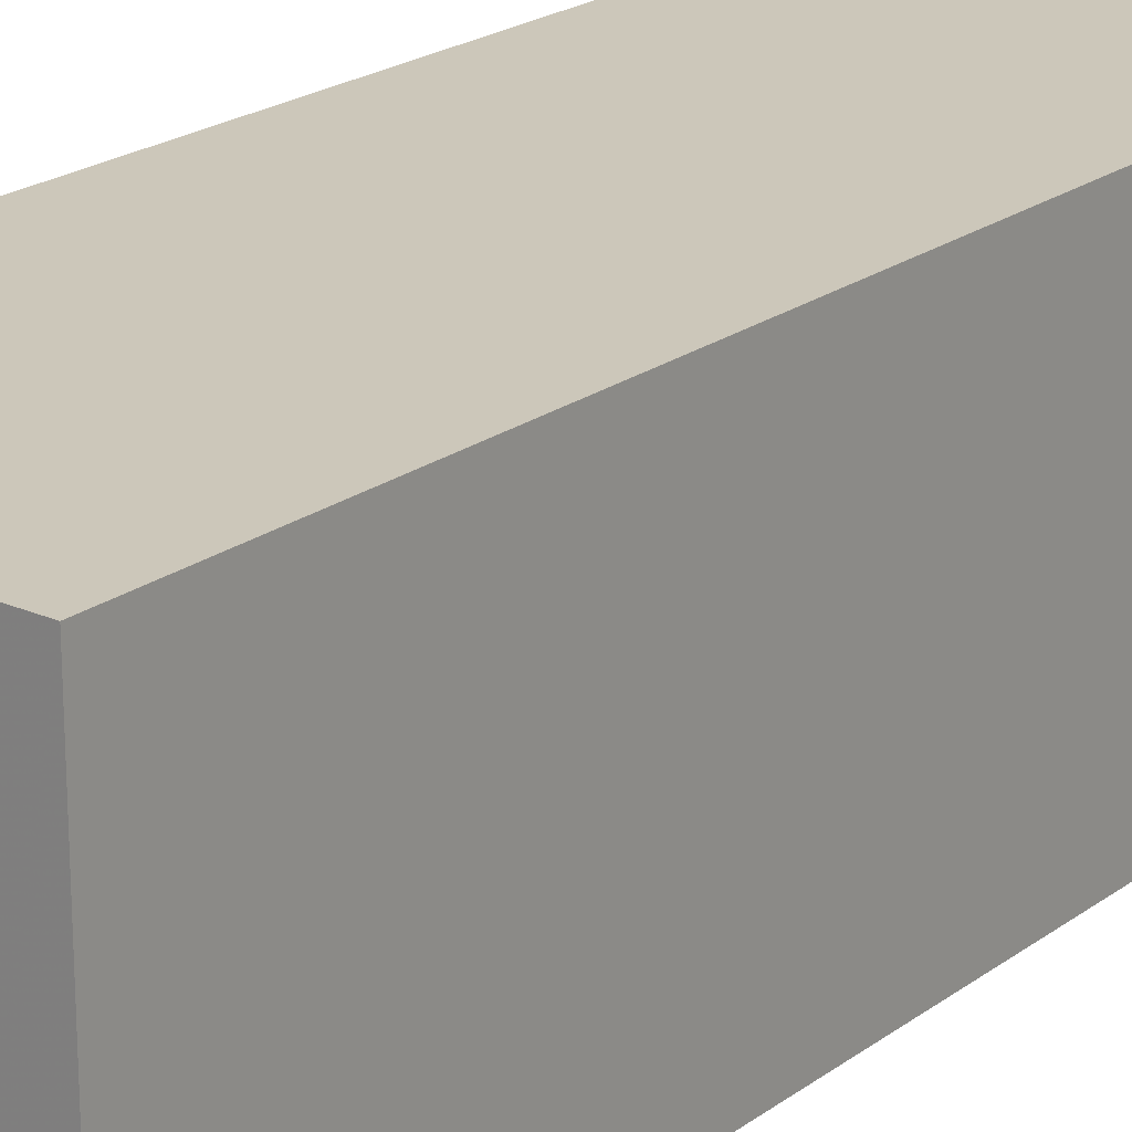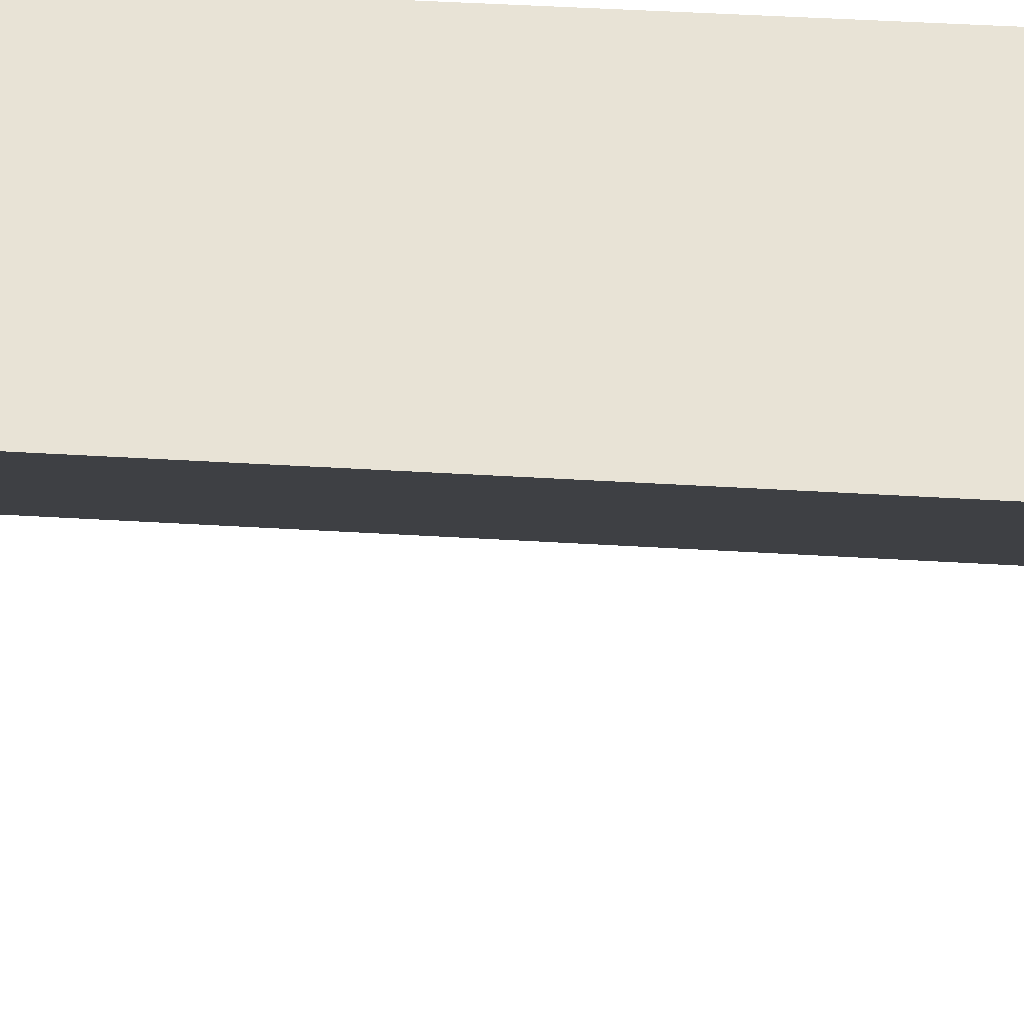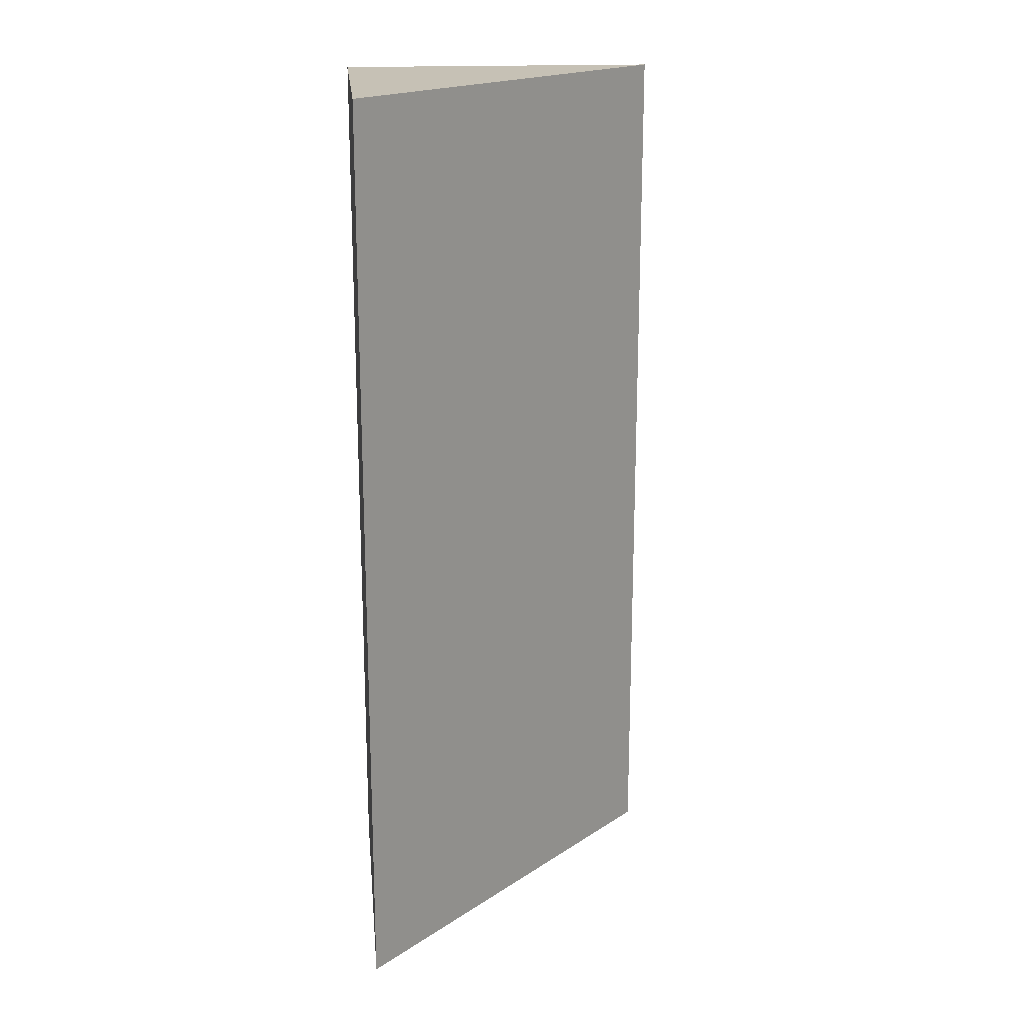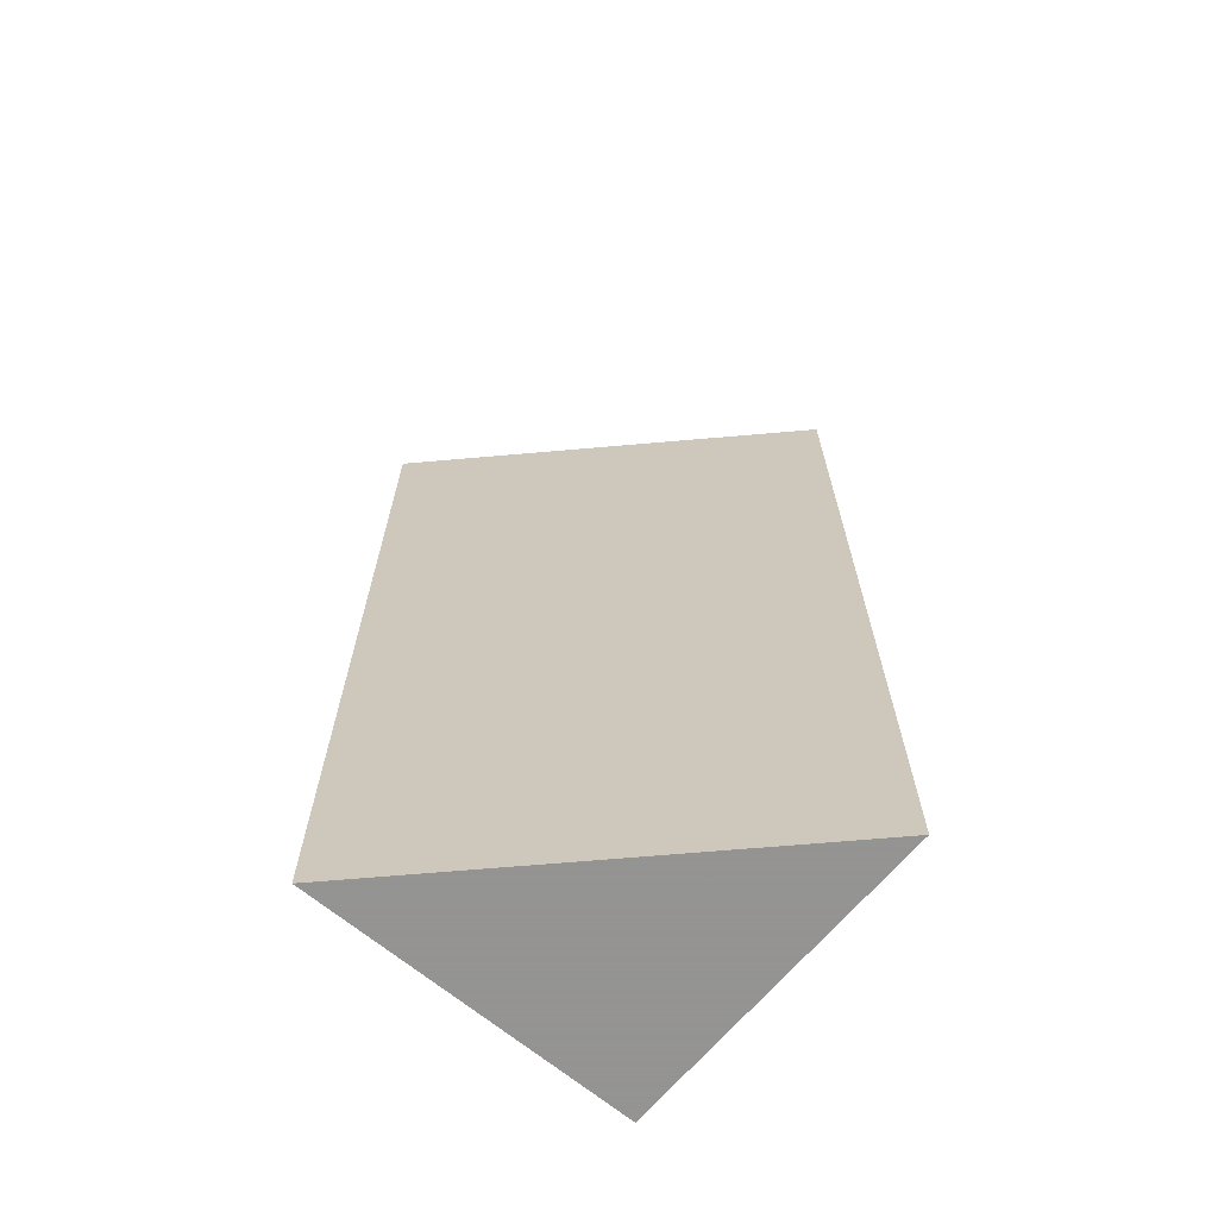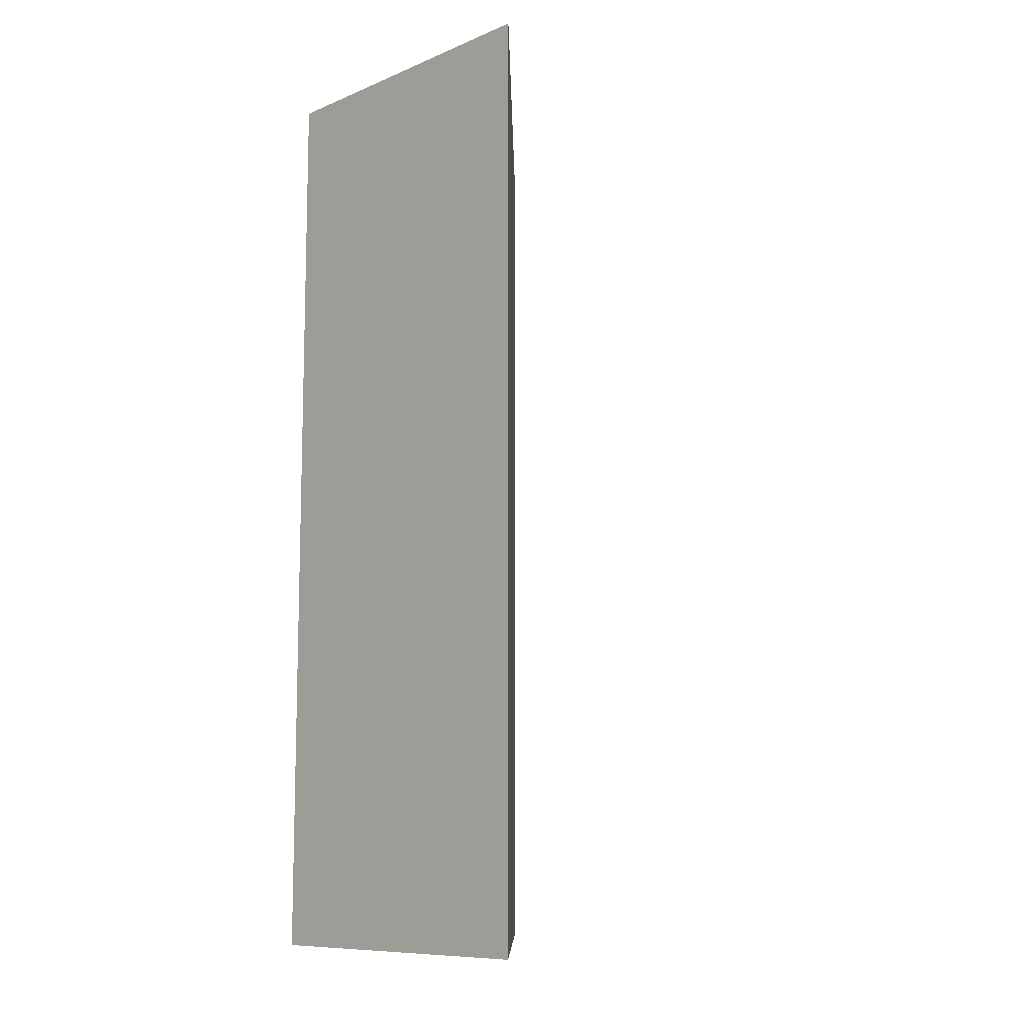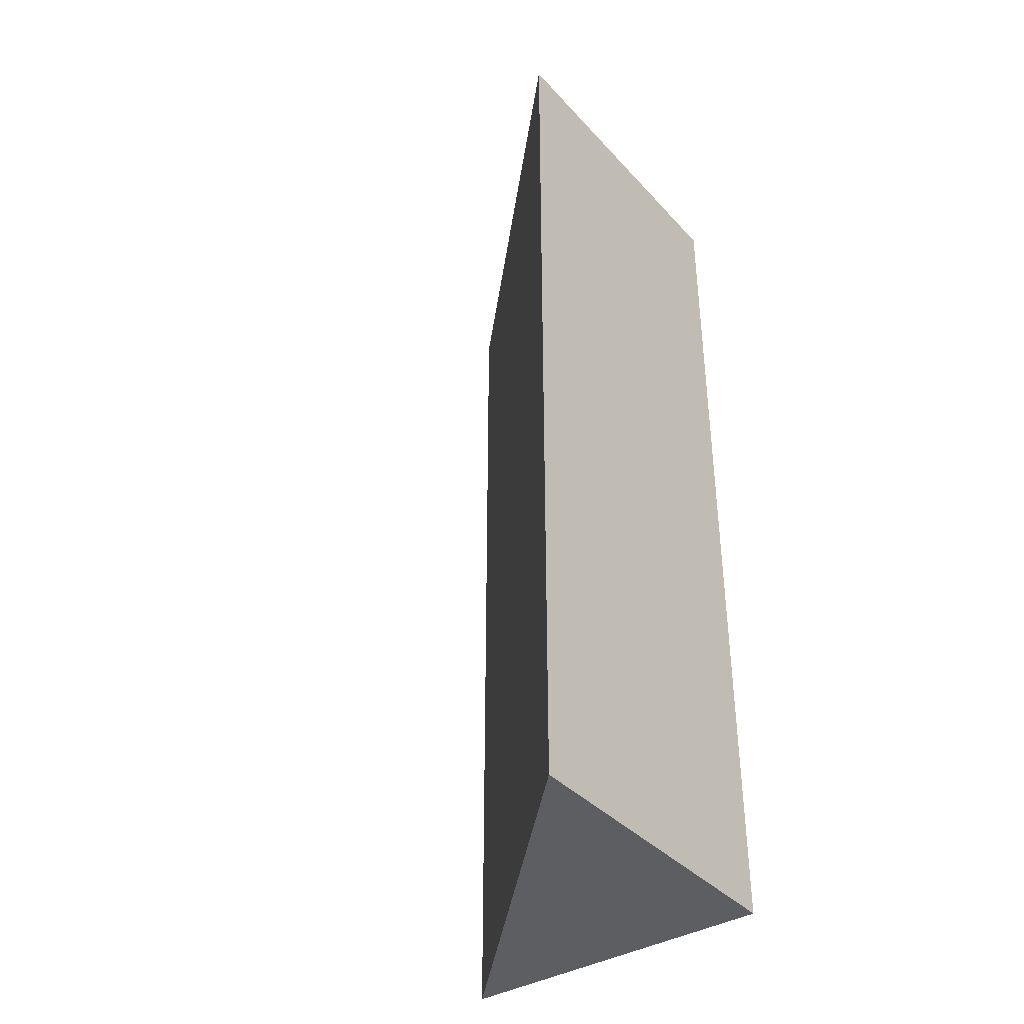
<metadata>
{"format":"obj","ext":"obj","renderer":"f3d","projection":"perspective","resolution":1024,"background":"white","views":[{"elev":21.4,"azim":38.1,"up":"+Z"},{"elev":41.4,"azim":-85.7,"up":"+Z"},{"elev":18.7,"azim":174.3,"up":"+Y"},{"elev":-66.9,"azim":-130.0,"up":"+Y"},{"elev":-10.1,"azim":135.9,"up":"+Y"},{"elev":-38.3,"azim":-52.7,"up":"+Y"}]}
</metadata>
<code>
v 0.6773 0 0.6773
v 0.3227 0 0.6773
v 0.6773 0 0.3227
v 0.6773 1 0.6773
v 0.3227 1 0.6773
v 0.6773 1 0.3227
g Mesh1 Grey_Cliff_Corner Model
f 1 2 3
f 4 2 1
f 2 4 5
f 6 5 4
f 6 2 5
f 2 6 3
f 4 3 6
f 3 4 1

</code>
